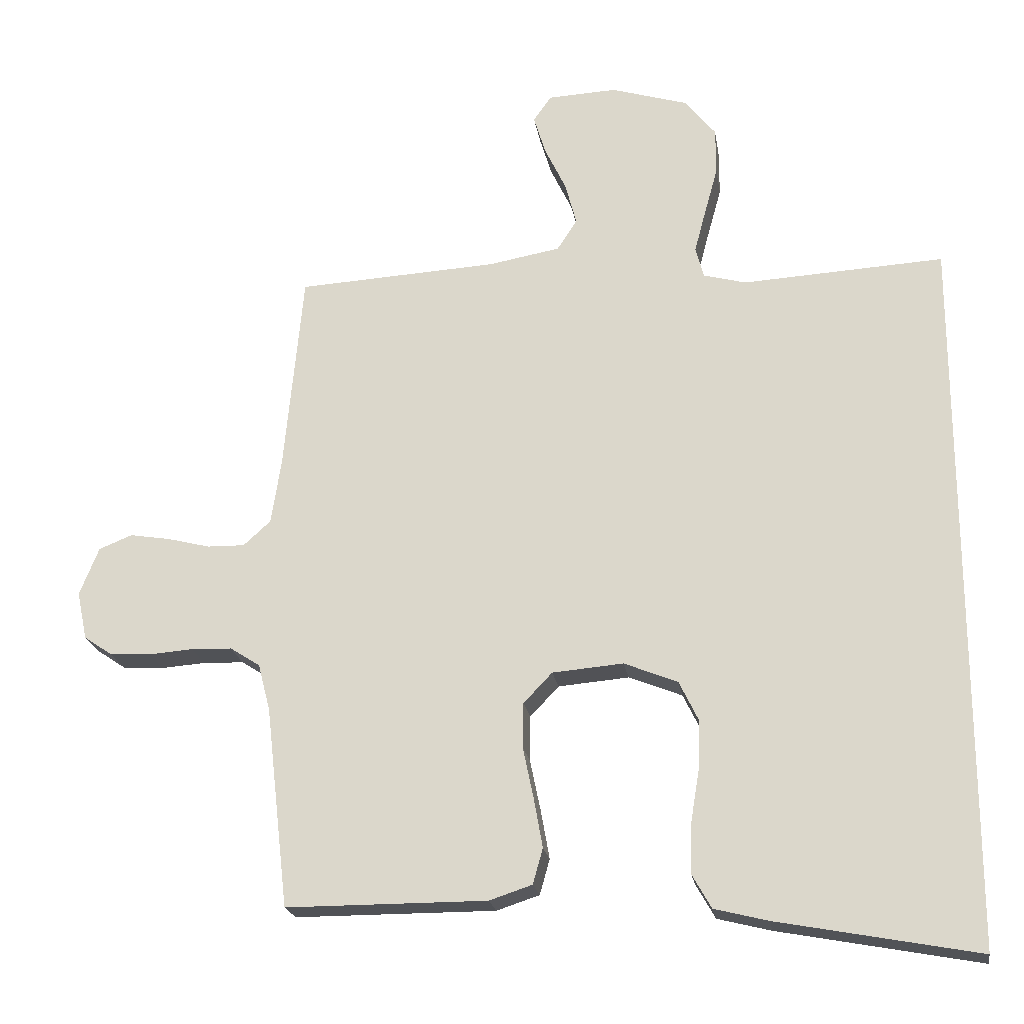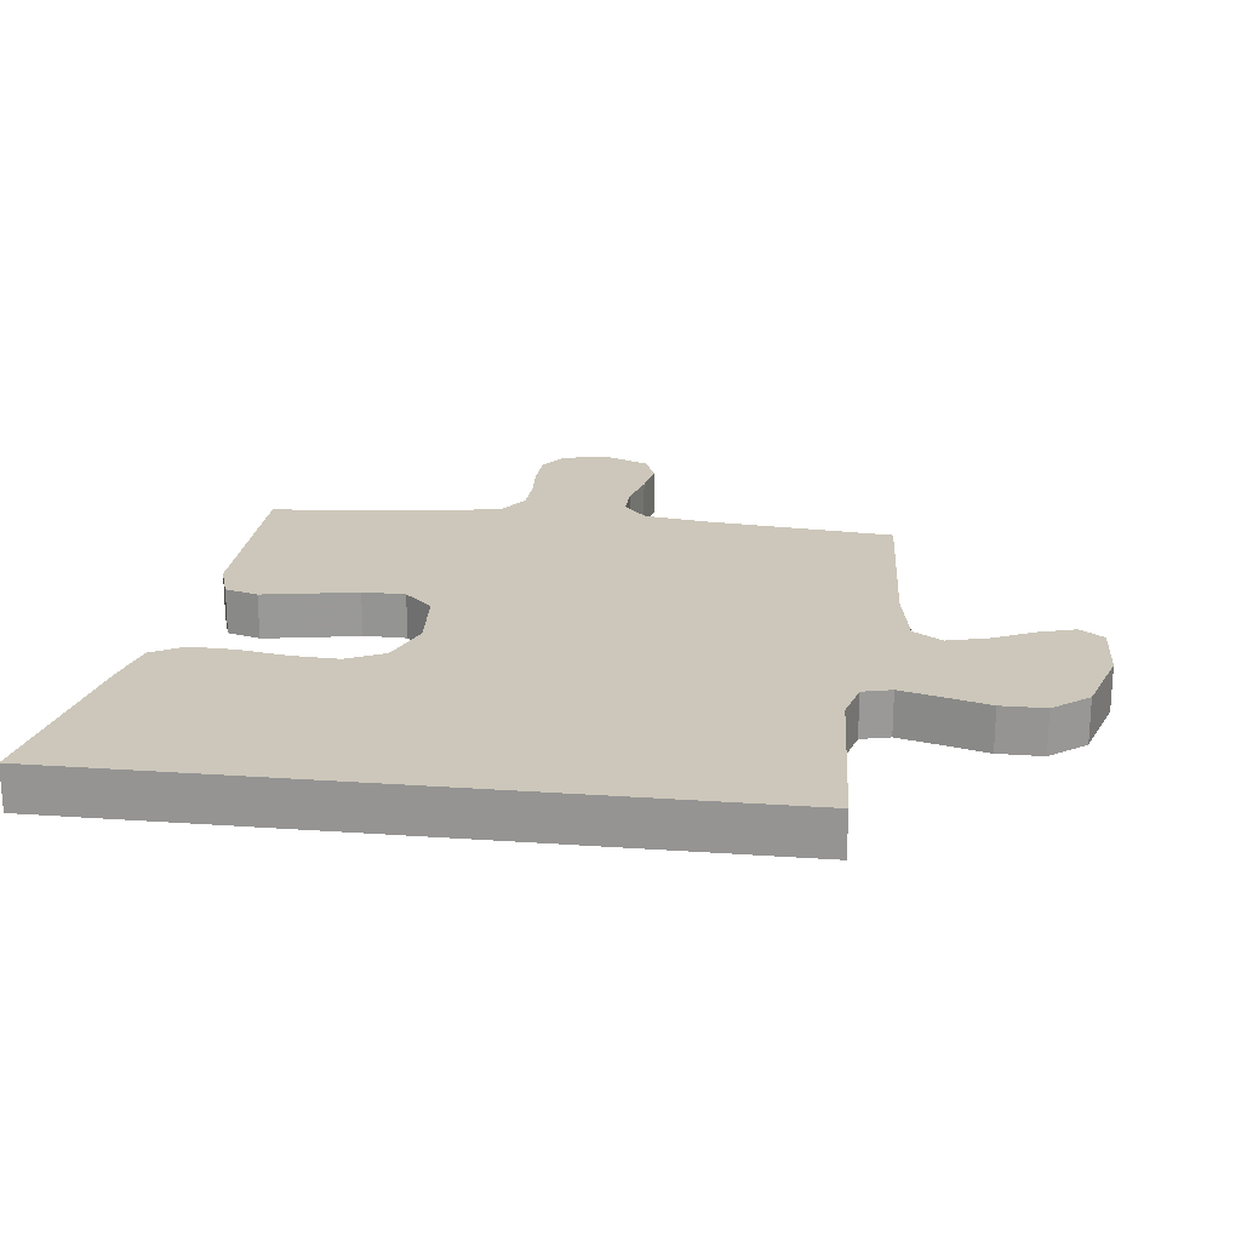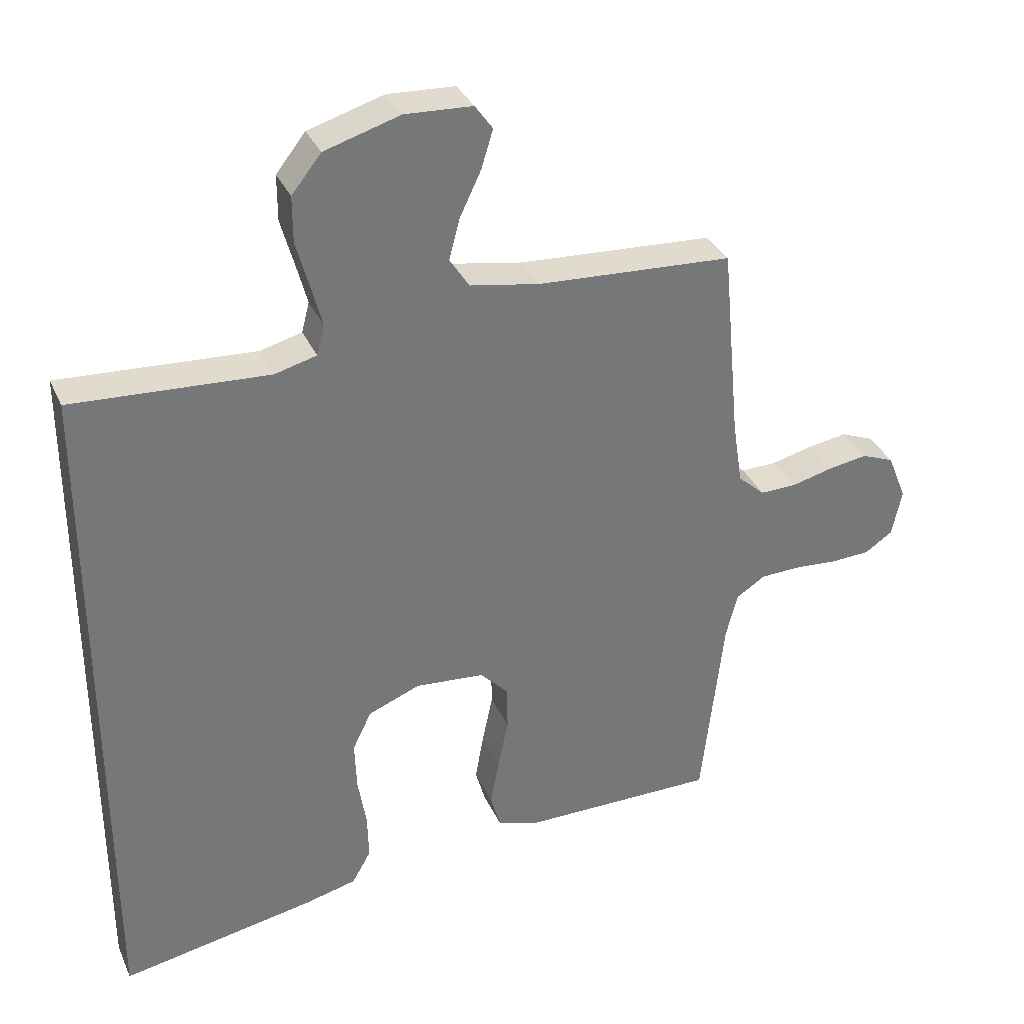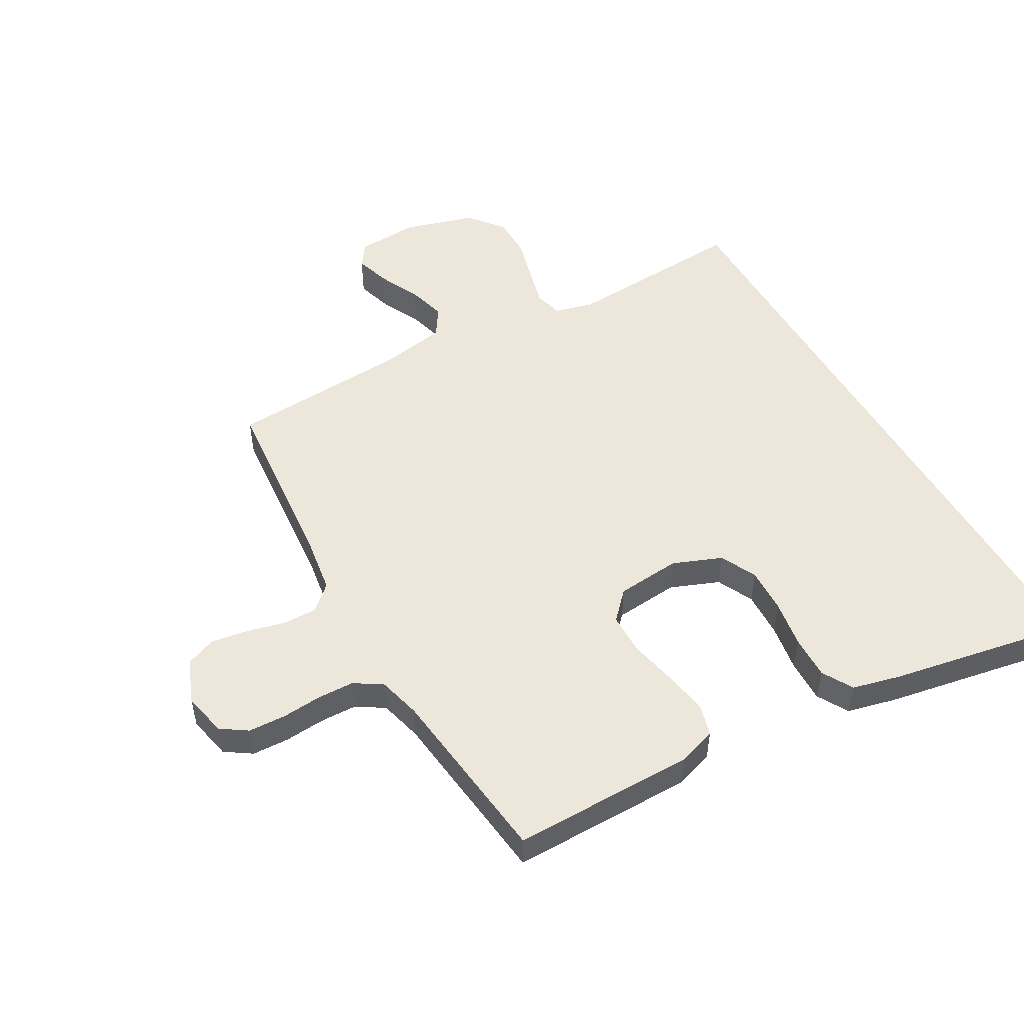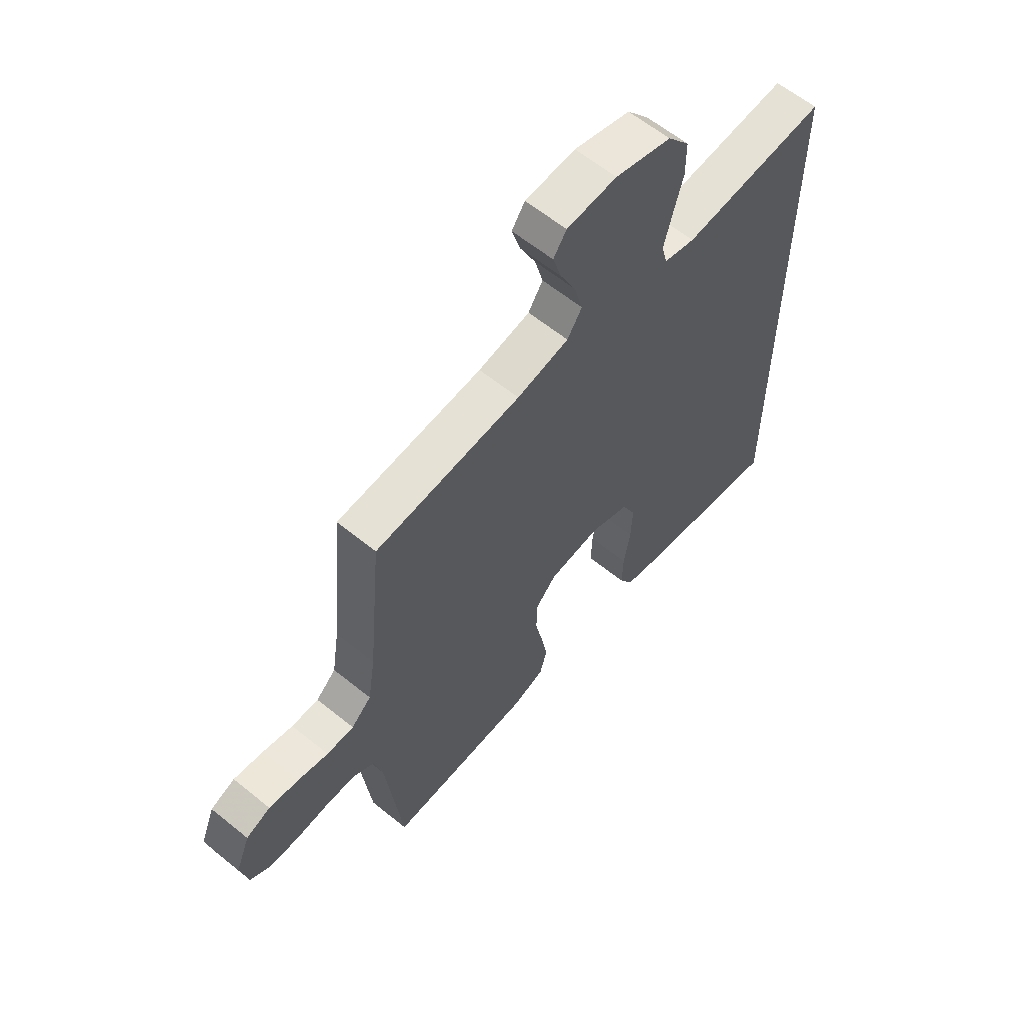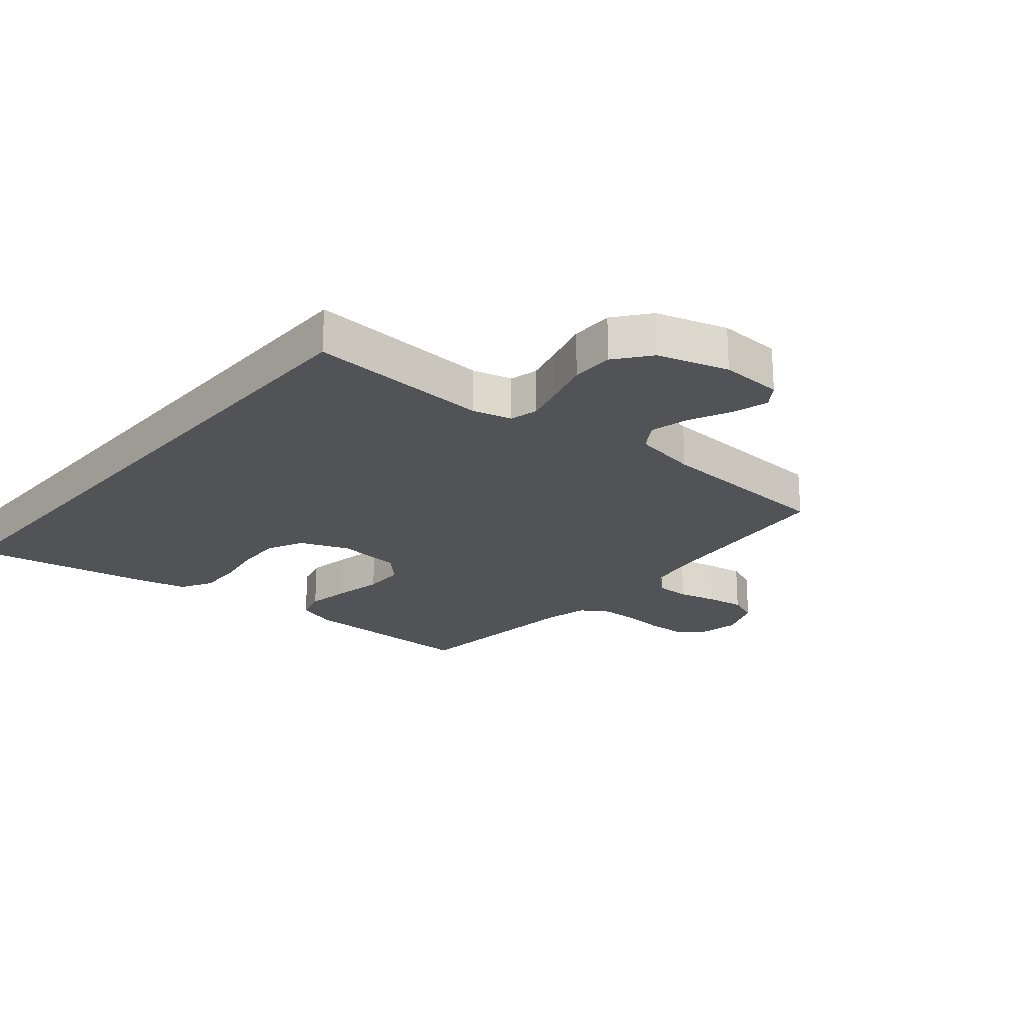
<metadata>
{"format":"obj","ext":"obj","renderer":"f3d","projection":"perspective","resolution":1024,"background":"white","views":[{"elev":-21.1,"azim":-171.1,"up":"+Z"},{"elev":21.5,"azim":-82.9,"up":"+Y"},{"elev":33.9,"azim":-21.6,"up":"+Z"},{"elev":51.1,"azim":150.2,"up":"+Y"},{"elev":61.2,"azim":129.6,"up":"+Z"},{"elev":-22.2,"azim":-40.2,"up":"+Y"}]}
</metadata>
<code>
v 0.5 0.07 -0.5
v 0.2 0.07 -0.5
v 0.136 0.07 -0.479
v 0.121 0.07 -0.426
v 0.134 0.07 -0.353
v 0.15 0.07 -0.276
v 0.149 0.07 -0.208
v 0.106 0.07 -0.163
v 0 0.07 -0.154
v -0.08 0.07 -0.186
v -0.109 0.07 -0.246
v -0.106 0.07 -0.321
v -0.093 0.07 -0.4
v -0.091 0.07 -0.471
v -0.12 0.07 -0.522
v -0.2 0.07 -0.542
v -0.5 0.07 -0.598
v -0.5 0.07 0.471
v -0.2 0.07 0.454
v -0.136 0.07 0.471
v -0.124 0.07 0.517
v -0.141 0.07 0.581
v -0.161 0.07 0.653
v -0.161 0.07 0.723
v -0.116 0.07 0.78
v 0 0.07 0.815
v 0.103 0.07 0.81
v 0.13 0.07 0.772
v 0.112 0.07 0.713
v 0.08 0.07 0.646
v 0.063 0.07 0.582
v 0.093 0.07 0.536
v 0.2 0.07 0.517
v 0.5 0.07 0.5
v 0.528 0.07 0.2
v 0.543 0.07 0.102
v 0.584 0.07 0.065
v 0.64 0.07 0.066
v 0.703 0.07 0.082
v 0.764 0.07 0.092
v 0.814 0.07 0.072
v 0.843 0.07 0
v 0.828 0.07 -0.072
v 0.785 0.07 -0.101
v 0.724 0.07 -0.104
v 0.658 0.07 -0.099
v 0.597 0.07 -0.101
v 0.552 0.07 -0.13
v 0.534 0.07 -0.2
v 0.5 0 -0.5
v 0.2 0 -0.5
v 0.136 0 -0.479
v 0.121 0 -0.426
v 0.134 0 -0.353
v 0.15 0 -0.276
v 0.149 0 -0.208
v 0.106 0 -0.163
v 0 0 -0.154
v -0.08 0 -0.186
v -0.109 0 -0.246
v -0.106 0 -0.321
v -0.093 0 -0.4
v -0.091 0 -0.471
v -0.12 0 -0.522
v -0.2 0 -0.542
v -0.5 0 -0.598
v -0.5 0 0.471
v -0.2 0 0.454
v -0.136 0 0.471
v -0.124 0 0.517
v -0.141 0 0.581
v -0.161 0 0.653
v -0.161 0 0.723
v -0.116 0 0.78
v 0 0 0.815
v 0.103 0 0.81
v 0.13 0 0.772
v 0.112 0 0.713
v 0.08 0 0.646
v 0.063 0 0.582
v 0.093 0 0.536
v 0.2 0 0.517
v 0.5 0 0.5
v 0.528 0 0.2
v 0.543 0 0.102
v 0.584 0 0.065
v 0.64 0 0.066
v 0.703 0 0.082
v 0.764 0 0.092
v 0.814 0 0.072
v 0.843 0 0
v 0.828 0 -0.072
v 0.785 0 -0.101
v 0.724 0 -0.104
v 0.658 0 -0.099
v 0.597 0 -0.101
v 0.552 0 -0.13
v 0.534 0 -0.2
f 44 45 46
f 43 44 46
f 42 43 46
f 41 42 46
f 40 41 46
f 39 40 46
f 38 39 46
f 37 38 46 47
f 36 37 47 48
f 33 34 35
f 36 48 49
f 35 36 49
f 33 35 49
f 32 33 49
f 28 29 30
f 27 28 30
f 26 27 30
f 25 26 30
f 24 25 30
f 23 24 30
f 22 23 30
f 21 22 30 31
f 32 49 1
f 31 32 1
f 21 31 1
f 20 21 1
f 16 17 18
f 15 16 18
f 14 15 18
f 13 14 18
f 12 13 18
f 11 12 18 19
f 4 5 6
f 3 4 6
f 2 3 6
f 1 2 6
f 1 6 7
f 20 1 7 8
f 10 11 19 20
f 9 10 20
f 8 9 20
f 95 94 93
f 95 93 92
f 95 92 91
f 95 91 90
f 95 90 89
f 95 89 88
f 95 88 87
f 96 95 87 86
f 97 96 86 85
f 84 83 82
f 98 97 85
f 98 85 84
f 98 84 82
f 98 82 81
f 79 78 77
f 79 77 76
f 79 76 75
f 79 75 74
f 79 74 73
f 79 73 72
f 79 72 71
f 80 79 71 70
f 50 98 81
f 50 81 80
f 50 80 70
f 50 70 69
f 67 66 65
f 67 65 64
f 67 64 63
f 67 63 62
f 67 62 61
f 68 67 61 60
f 55 54 53
f 55 53 52
f 55 52 51
f 55 51 50
f 56 55 50
f 57 56 50 69
f 69 68 60 59
f 69 59 58
f 69 58 57
f 1 50 51 2
f 2 51 52 3
f 3 52 53 4
f 4 53 54 5
f 5 54 55 6
f 6 55 56 7
f 7 56 57 8
f 8 57 58 9
f 9 58 59 10
f 10 59 60 11
f 11 60 61 12
f 12 61 62 13
f 13 62 63 14
f 14 63 64 15
f 15 64 65 16
f 16 65 66 17
f 17 66 67 18
f 18 67 68 19
f 19 68 69 20
f 20 69 70 21
f 21 70 71 22
f 22 71 72 23
f 23 72 73 24
f 24 73 74 25
f 25 74 75 26
f 26 75 76 27
f 27 76 77 28
f 28 77 78 29
f 29 78 79 30
f 30 79 80 31
f 31 80 81 32
f 32 81 82 33
f 33 82 83 34
f 34 83 84 35
f 35 84 85 36
f 36 85 86 37
f 37 86 87 38
f 38 87 88 39
f 39 88 89 40
f 40 89 90 41
f 41 90 91 42
f 42 91 92 43
f 43 92 93 44
f 44 93 94 45
f 45 94 95 46
f 46 95 96 47
f 47 96 97 48
f 48 97 98 49
f 49 98 50 1

</code>
